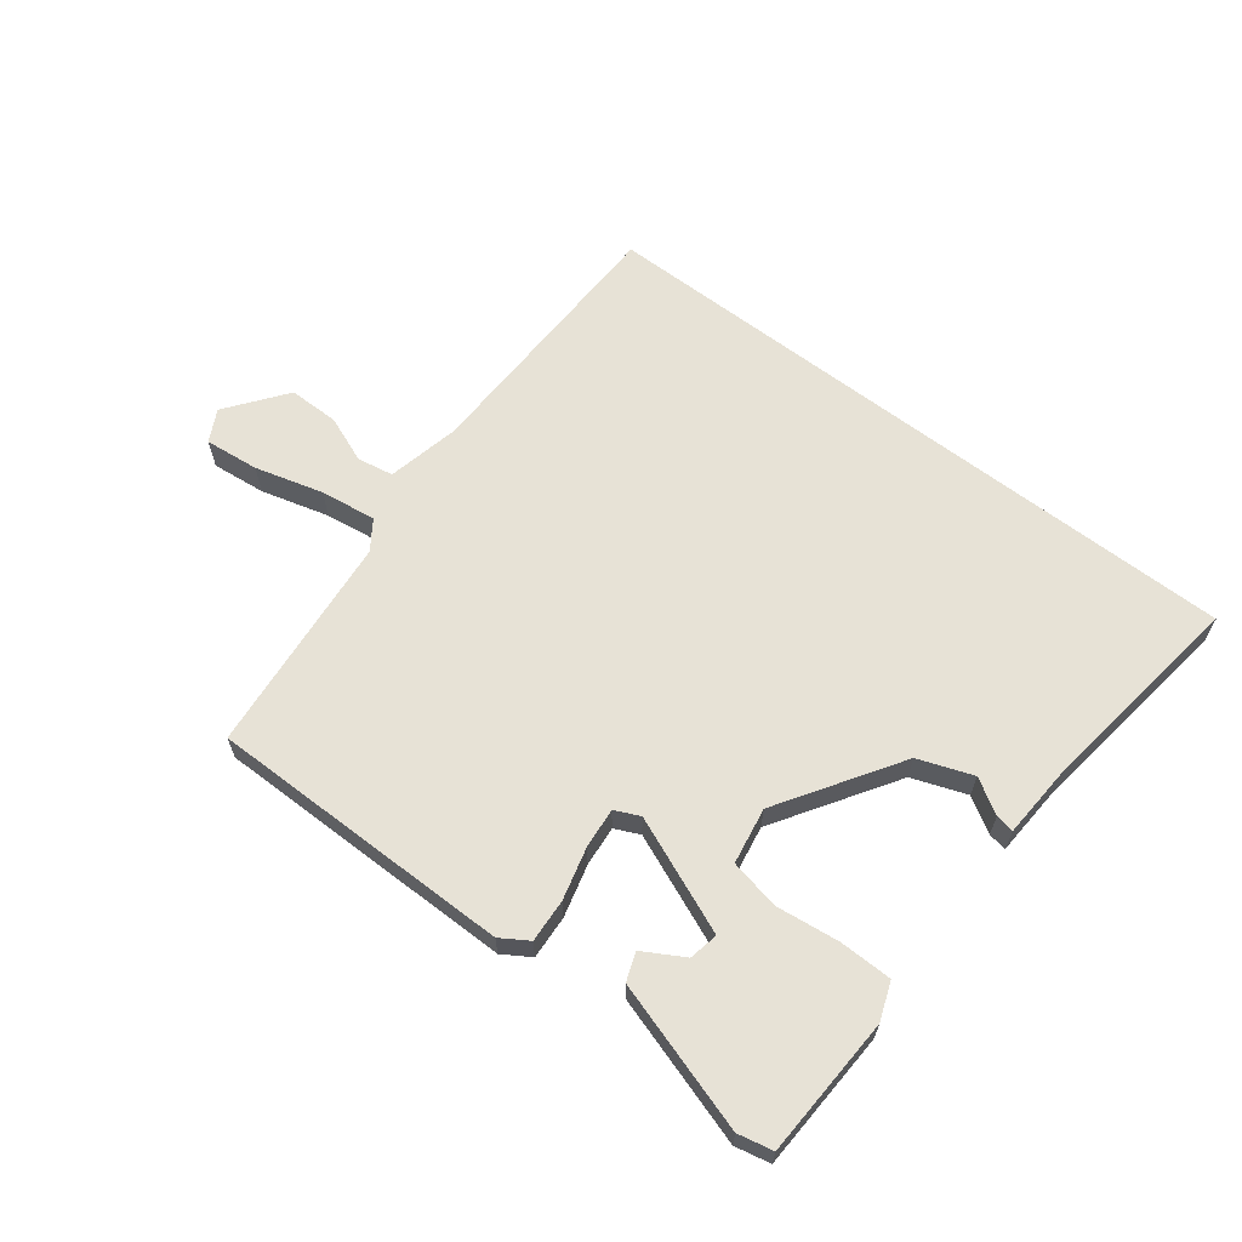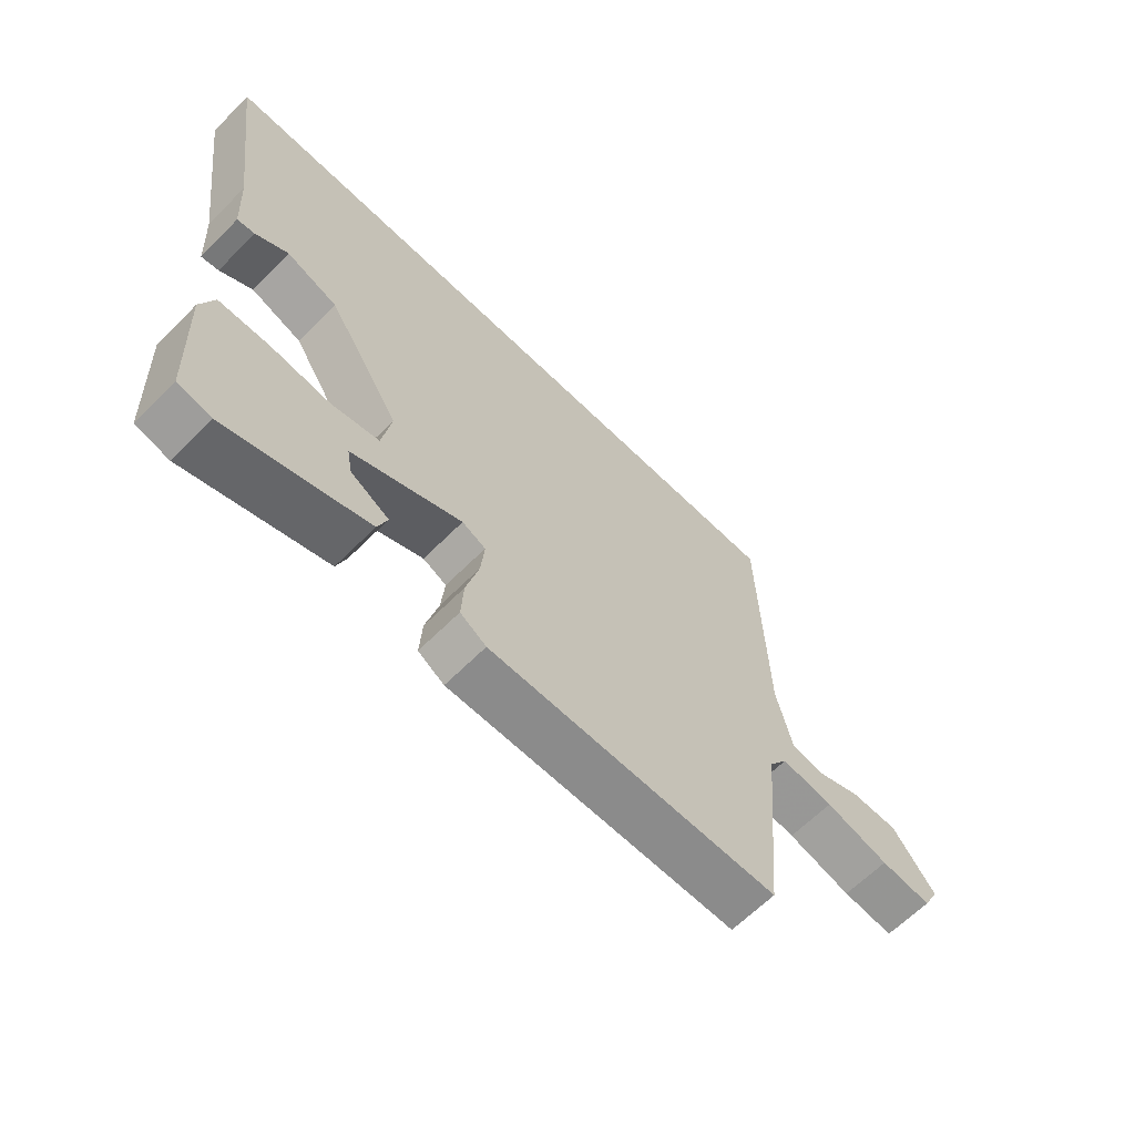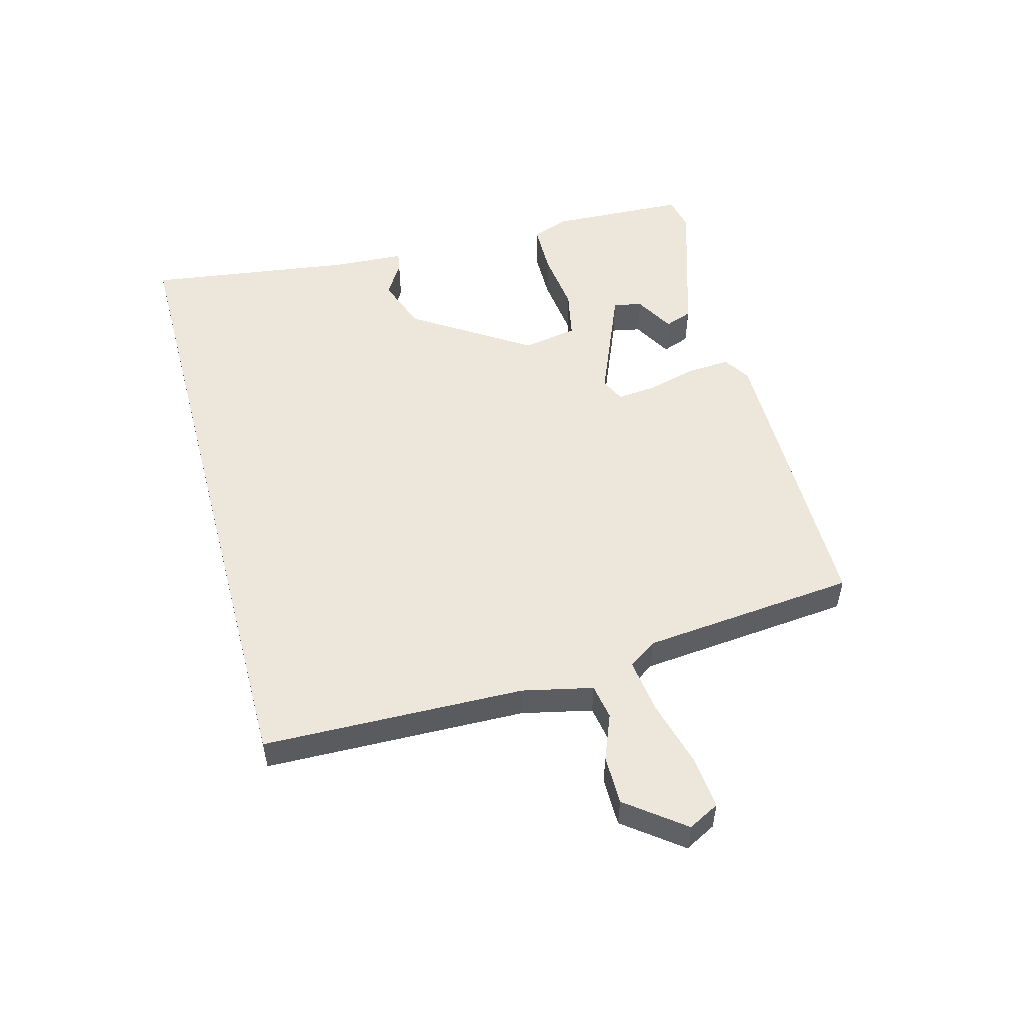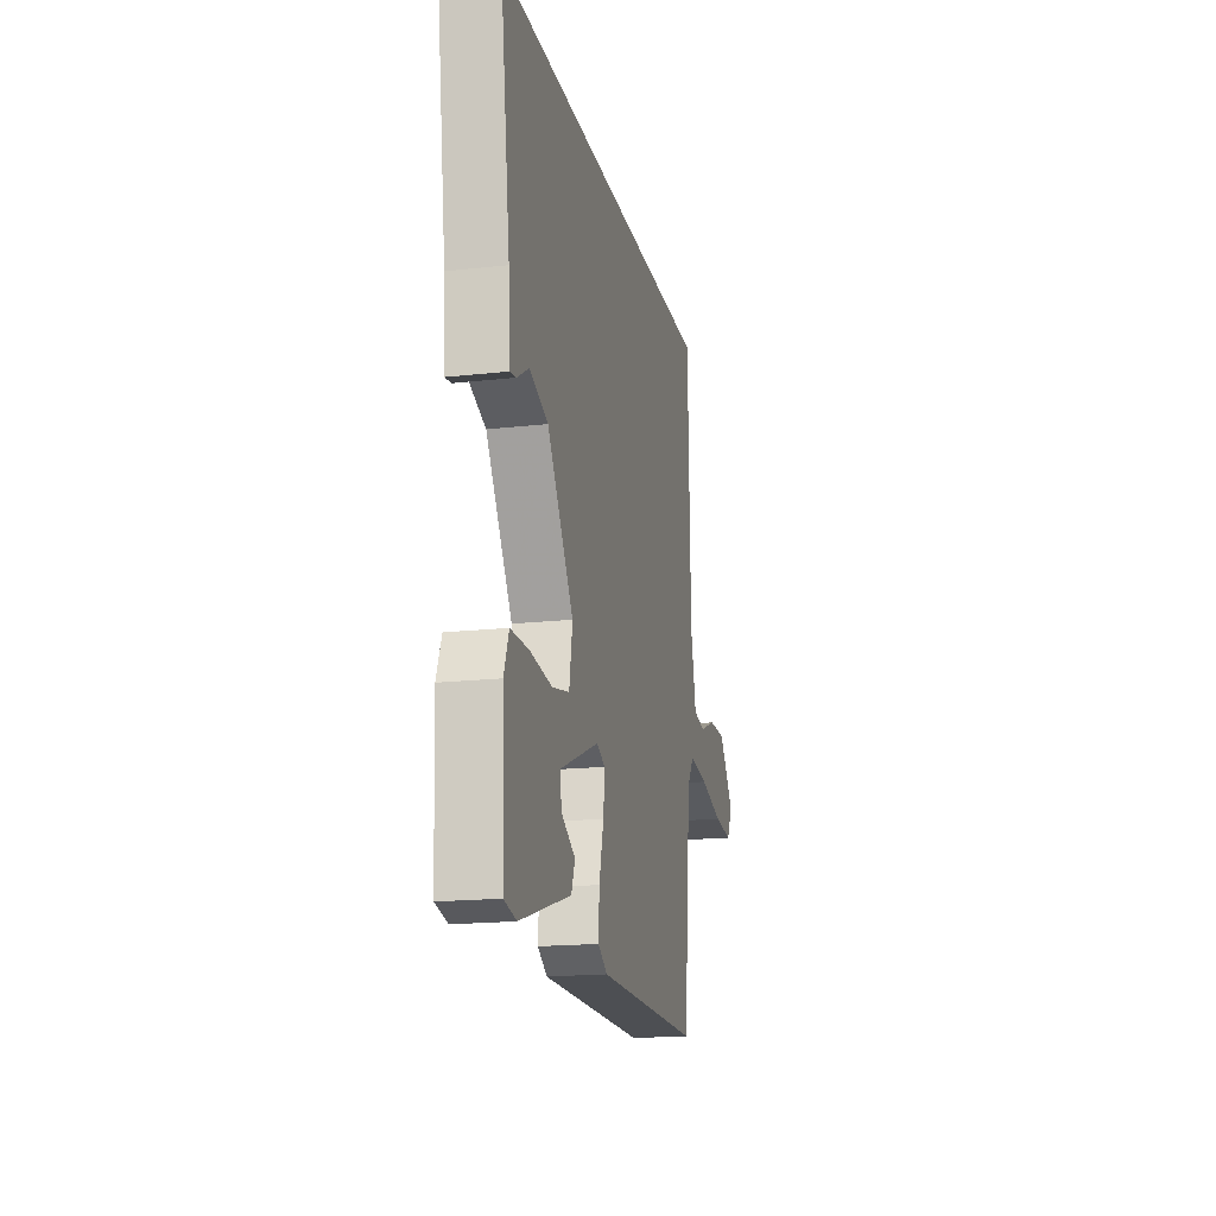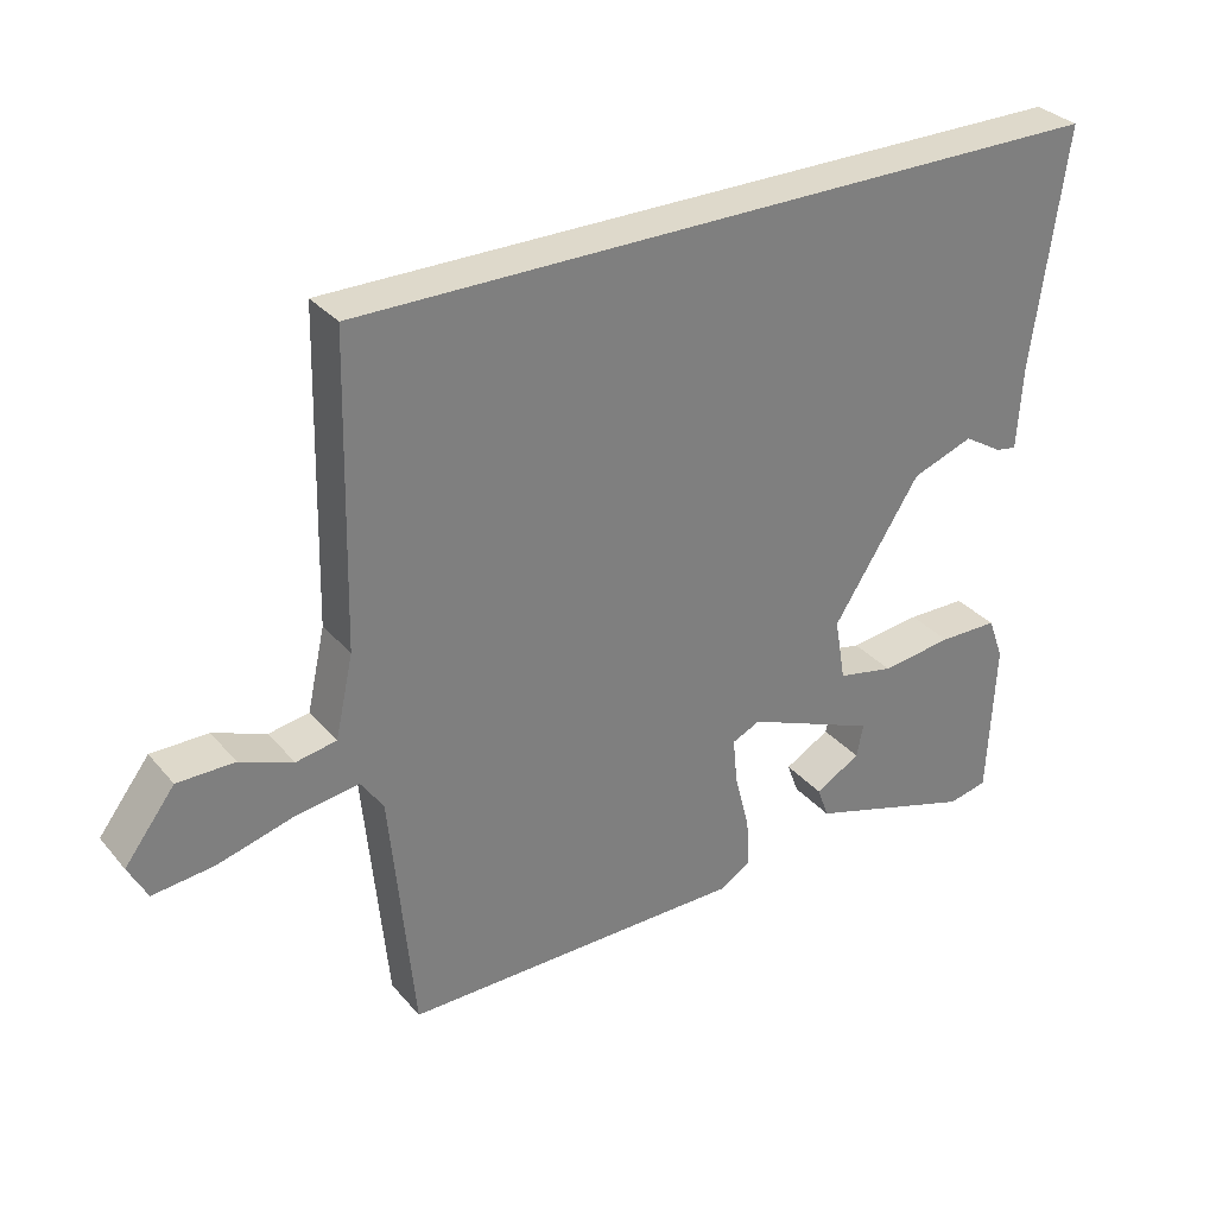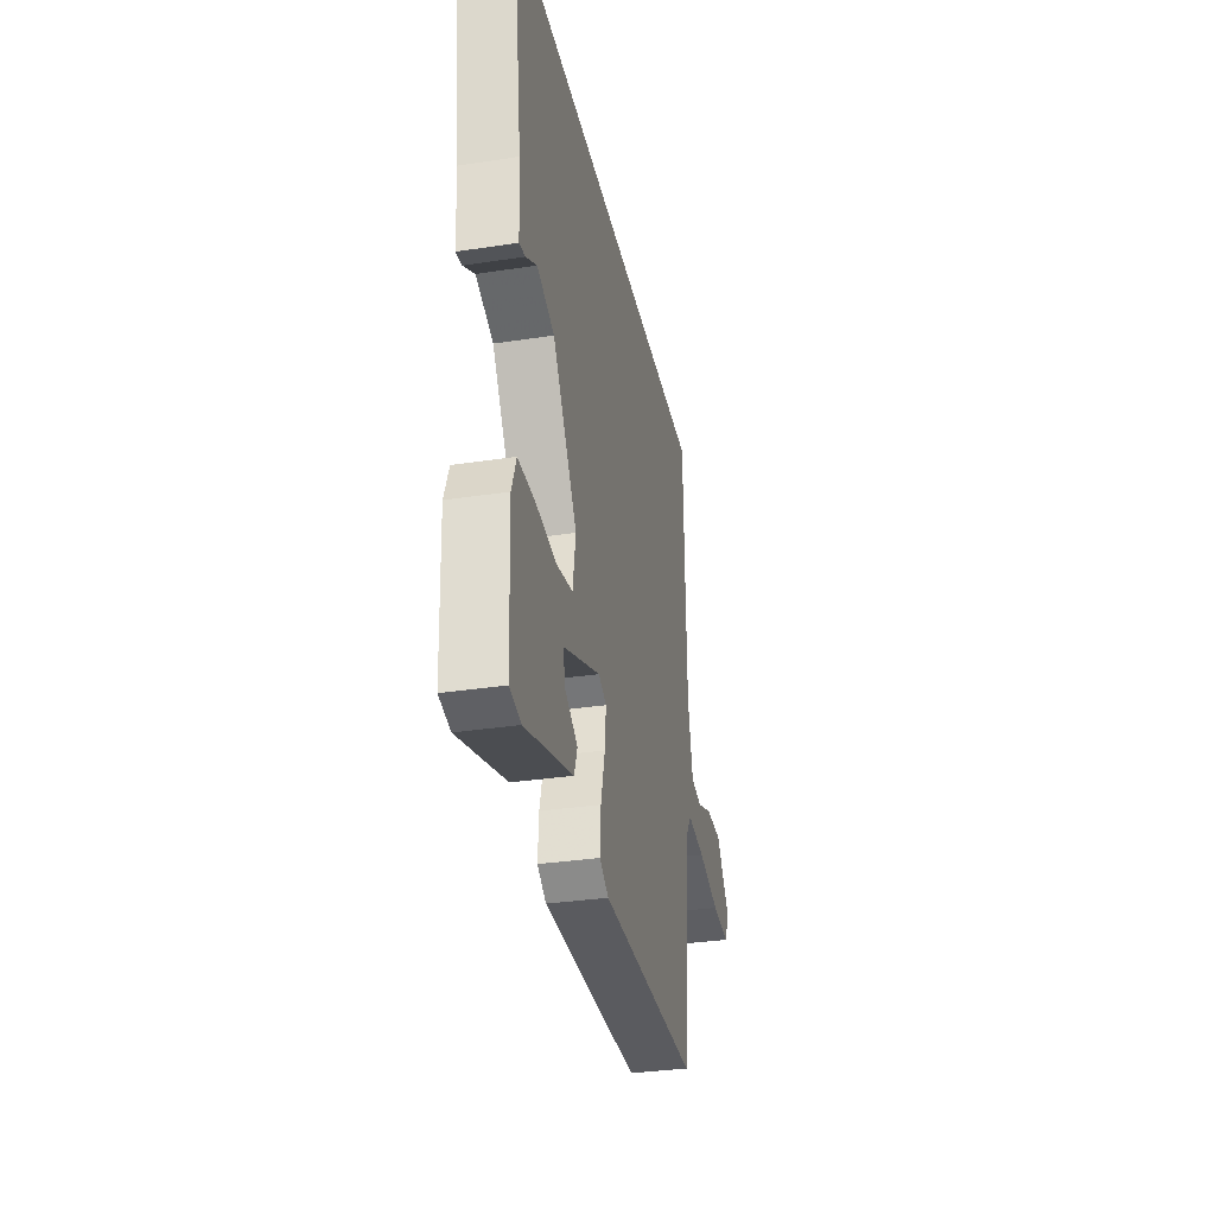
<metadata>
{"format":"obj","ext":"obj","renderer":"f3d","projection":"perspective","resolution":1024,"background":"white","views":[{"elev":63.7,"azim":-142.5,"up":"+Y"},{"elev":-63.8,"azim":-44.7,"up":"+Z"},{"elev":52.8,"azim":75.0,"up":"+Y"},{"elev":-17.7,"azim":-77.5,"up":"+Z"},{"elev":31.8,"azim":146.8,"up":"+Z"},{"elev":-33.1,"azim":-78.2,"up":"+Z"}]}
</metadata>
<code>
v -0.459 0.07 -0.498
v -0.469 0.07 -0.279
v -0.447 0.07 -0.22
v -0.365 0.07 -0.219
v -0.265 0.07 -0.231
v -0.187 0.07 -0.215
v -0.172 0.07 -0.127
v -0.292 0.07 0.06
v -0.377 0.07 0.091
v -0.431 0.07 0.058
v -0.46 0.07 0.053
v -0.467 0.07 0.17
v -0.513 0.07 0.5
v 0.536 0.07 0.5
v 0.546 0.07 0.08
v 0.571 0.07 -0.033
v 0.627 0.07 -0.043
v 0.7 0.07 -0.014
v 0.779 0.07 -0.014
v 0.849 0.07 -0.106
v 0.823 0.07 -0.156
v 0.738 0.07 -0.147
v 0.632 0.07 -0.118
v 0.545 0.07 -0.106
v 0.514 0.07 -0.151
v 0.481 0.07 -0.495
v 0.004 0.07 -0.494
v -0.039 0.07 -0.467
v -0.035 0.07 -0.399
v -0.014 0.07 -0.318
v -0.008 0.07 -0.255
v -0.047 0.07 -0.237
v -0.228 0.07 -0.312
v -0.219 0.07 -0.358
v -0.156 0.07 -0.394
v -0.172 0.07 -0.438
v -0.404 0.07 -0.51
v -0.459 0 -0.498
v -0.469 0 -0.279
v -0.447 0 -0.22
v -0.365 0 -0.219
v -0.265 0 -0.231
v -0.187 0 -0.215
v -0.172 0 -0.127
v -0.292 0 0.06
v -0.377 0 0.091
v -0.431 0 0.058
v -0.46 0 0.053
v -0.467 0 0.17
v -0.513 0 0.5
v 0.536 0 0.5
v 0.546 0 0.08
v 0.571 0 -0.033
v 0.627 0 -0.043
v 0.7 0 -0.014
v 0.779 0 -0.014
v 0.849 0 -0.106
v 0.823 0 -0.156
v 0.738 0 -0.147
v 0.632 0 -0.118
v 0.545 0 -0.106
v 0.514 0 -0.151
v 0.481 0 -0.495
v 0.004 0 -0.494
v -0.039 0 -0.467
v -0.035 0 -0.399
v -0.014 0 -0.318
v -0.008 0 -0.255
v -0.047 0 -0.237
v -0.228 0 -0.312
v -0.219 0 -0.358
v -0.156 0 -0.394
v -0.172 0 -0.438
v -0.404 0 -0.51
f 34 35 36 37
f 33 34 37 1
f 27 28 29 30
f 25 26 27 30
f 24 25 30 31
f 20 21 22 23
f 20 23 24
f 17 18 19 20
f 16 17 20 24
f 15 16 24 31
f 12 13 14 15
f 9 10 11 12
f 8 9 12 15
f 7 8 15 31
f 2 3 4 5
f 33 1 2 5
f 32 33 5 6
f 7 31 32
f 6 7 32
f 74 73 72 71
f 38 74 71 70
f 67 66 65 64
f 67 64 63 62
f 68 67 62 61
f 60 59 58 57
f 61 60 57
f 57 56 55 54
f 61 57 54 53
f 68 61 53 52
f 52 51 50 49
f 49 48 47 46
f 52 49 46 45
f 68 52 45 44
f 42 41 40 39
f 42 39 38 70
f 43 42 70 69
f 69 68 44
f 69 44 43
f 1 38 39 2
f 2 39 40 3
f 3 40 41 4
f 4 41 42 5
f 5 42 43 6
f 6 43 44 7
f 7 44 45 8
f 8 45 46 9
f 9 46 47 10
f 10 47 48 11
f 11 48 49 12
f 12 49 50 13
f 13 50 51 14
f 14 51 52 15
f 15 52 53 16
f 16 53 54 17
f 17 54 55 18
f 18 55 56 19
f 19 56 57 20
f 20 57 58 21
f 21 58 59 22
f 22 59 60 23
f 23 60 61 24
f 24 61 62 25
f 25 62 63 26
f 26 63 64 27
f 27 64 65 28
f 28 65 66 29
f 29 66 67 30
f 30 67 68 31
f 31 68 69 32
f 32 69 70 33
f 33 70 71 34
f 34 71 72 35
f 35 72 73 36
f 36 73 74 37
f 37 74 38 1

</code>
